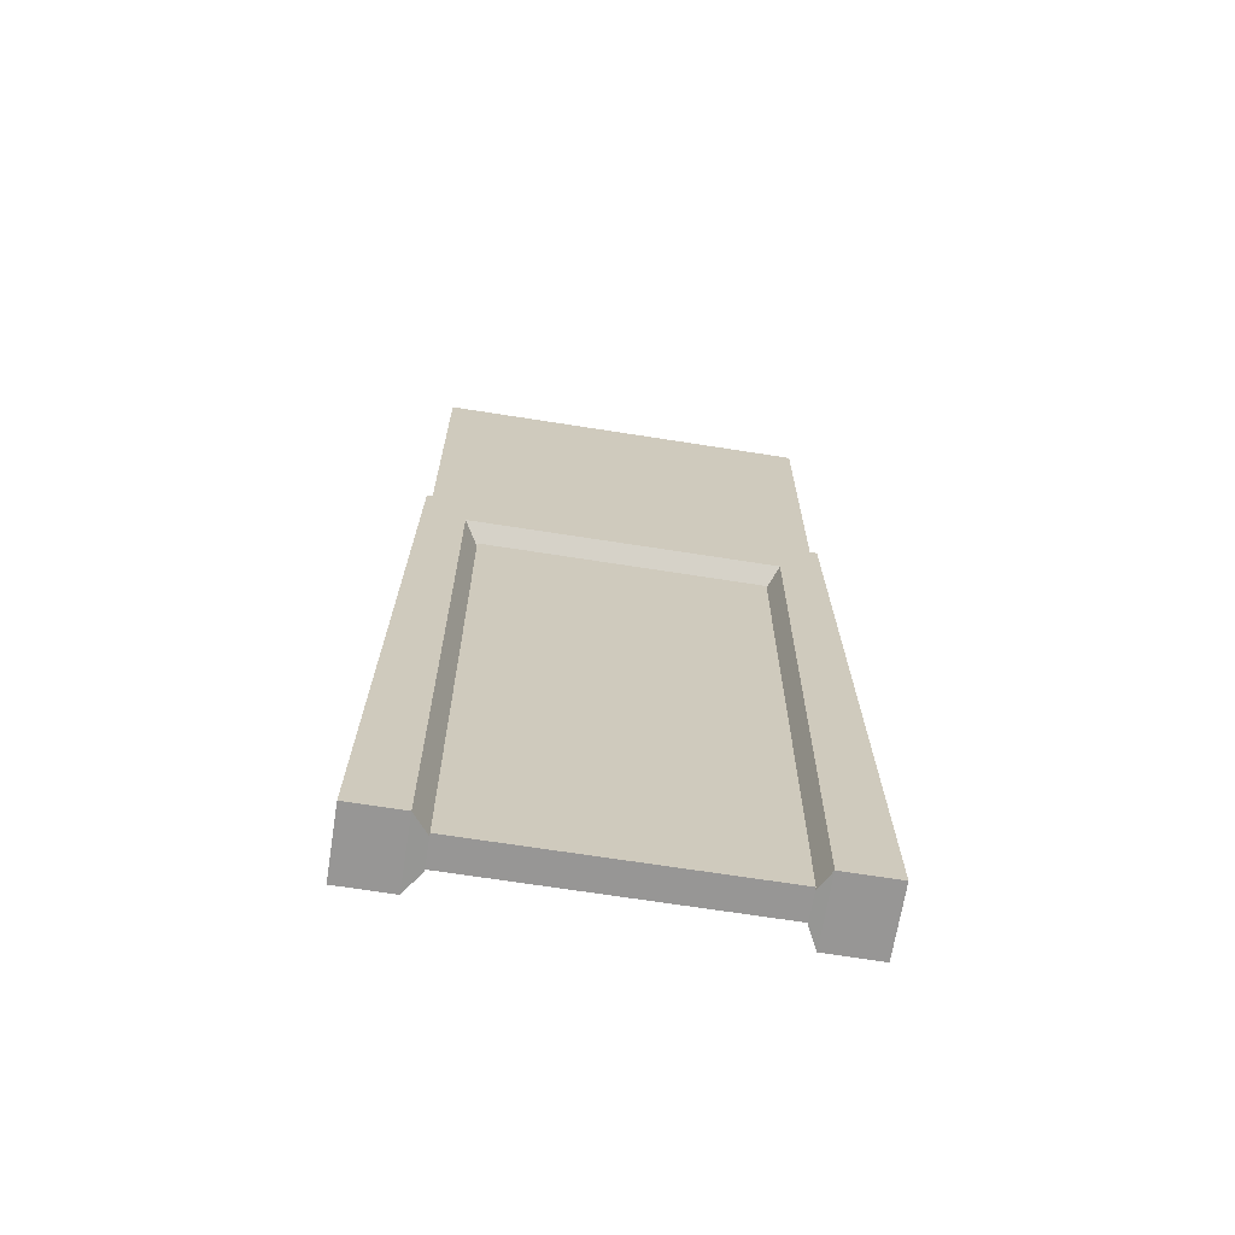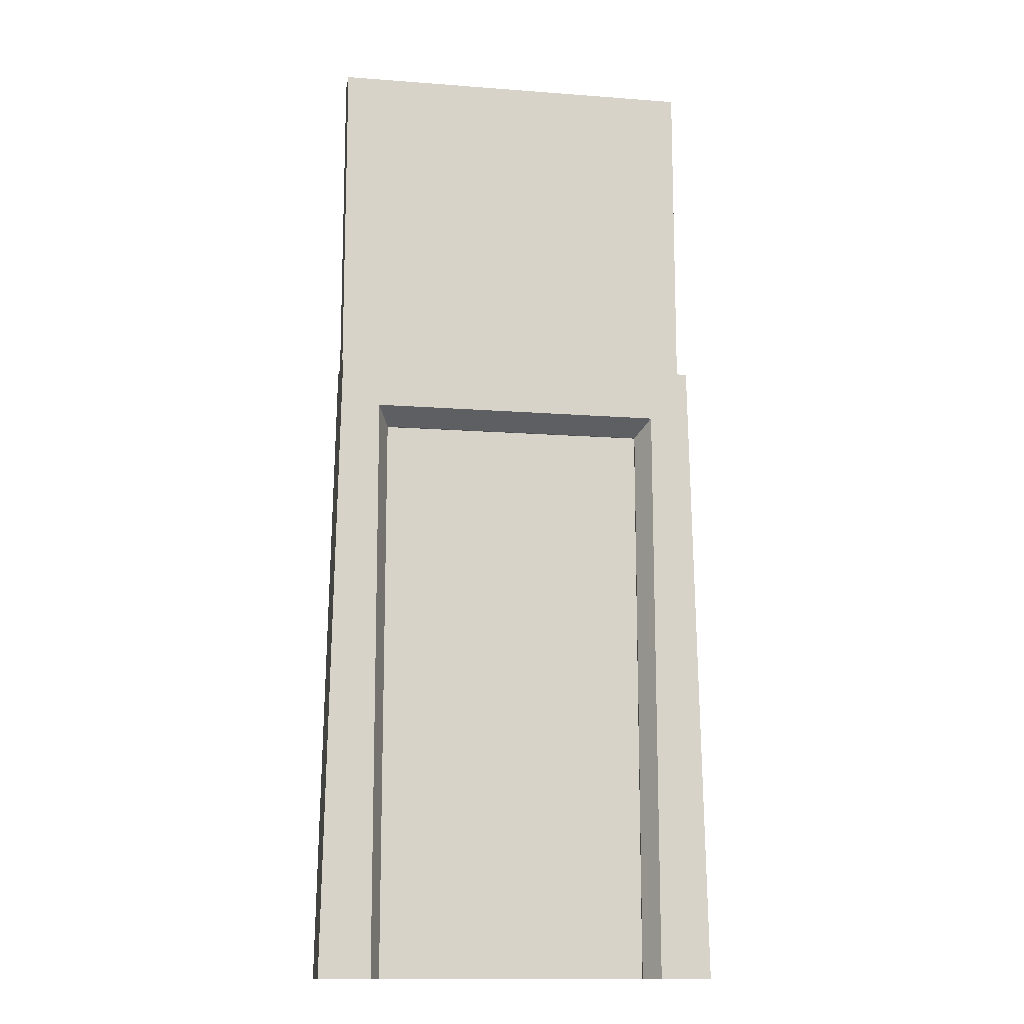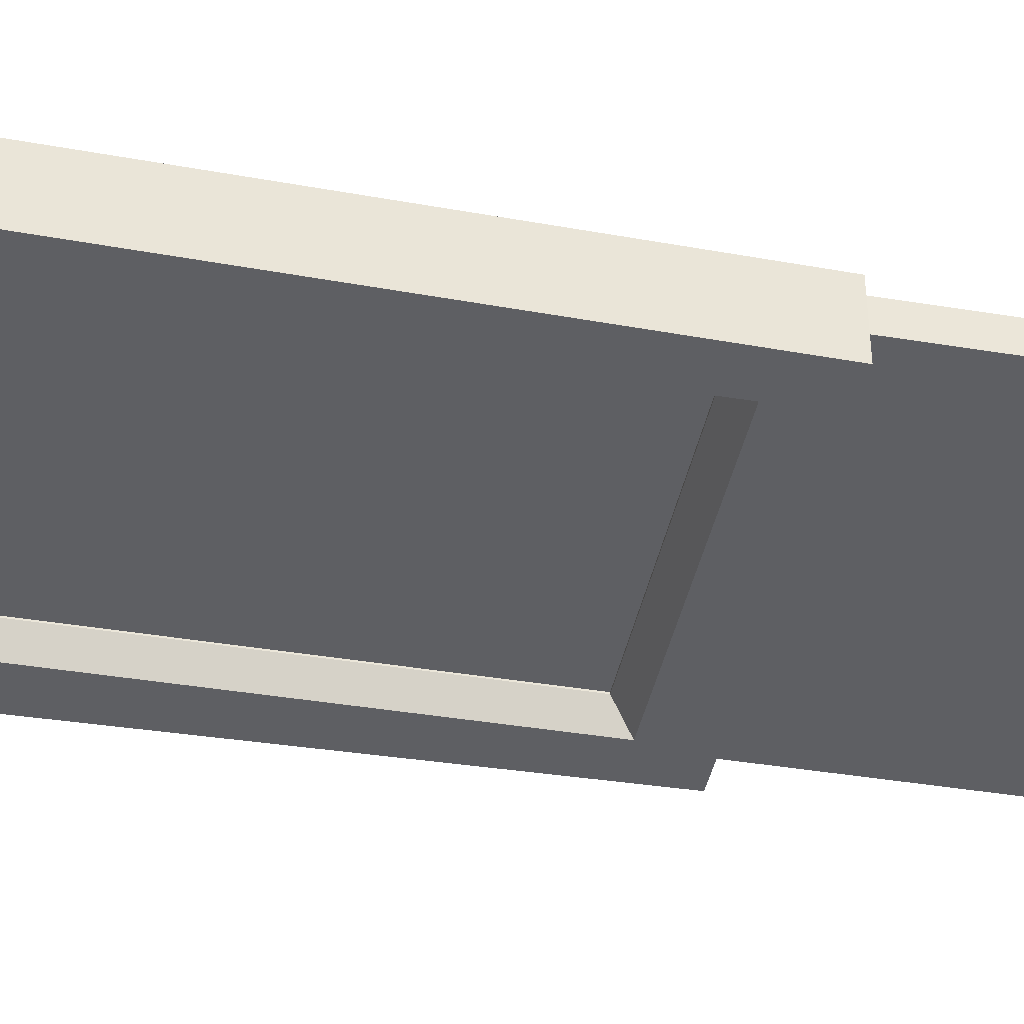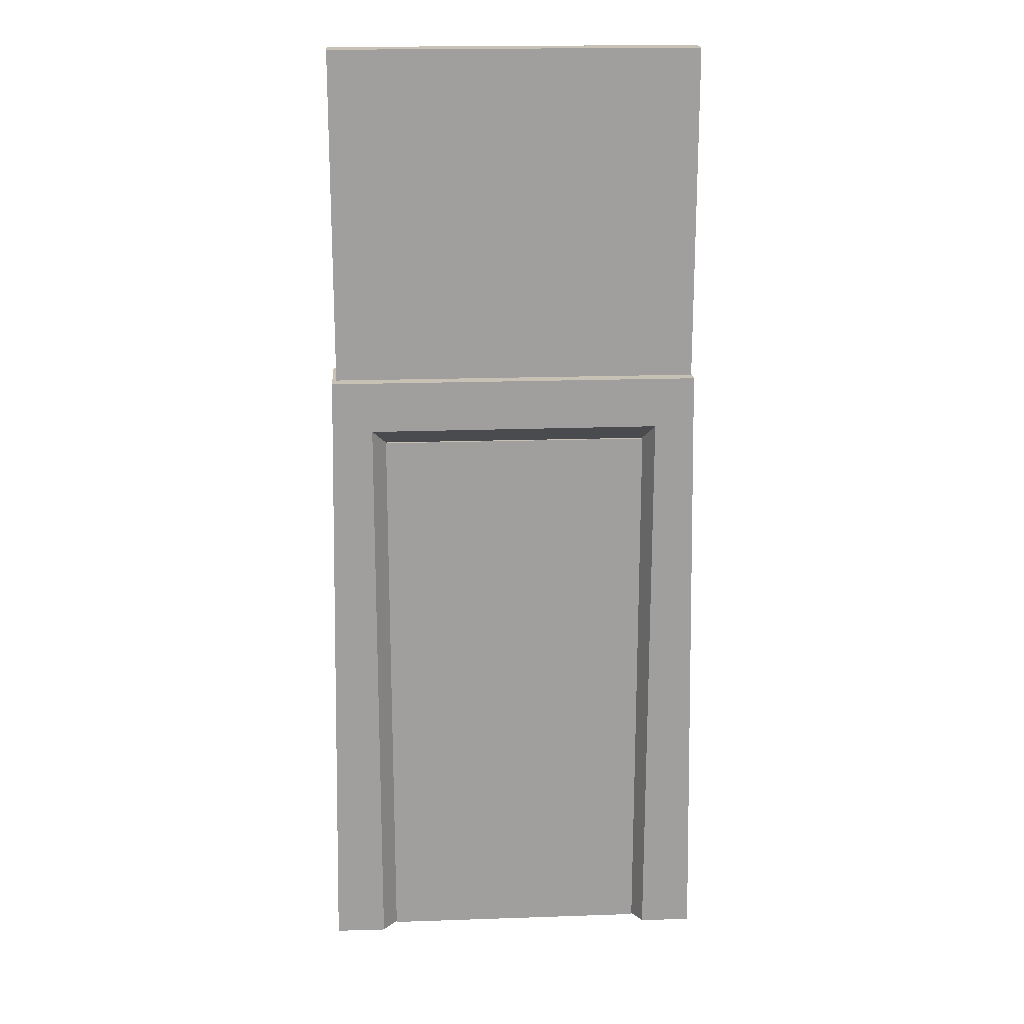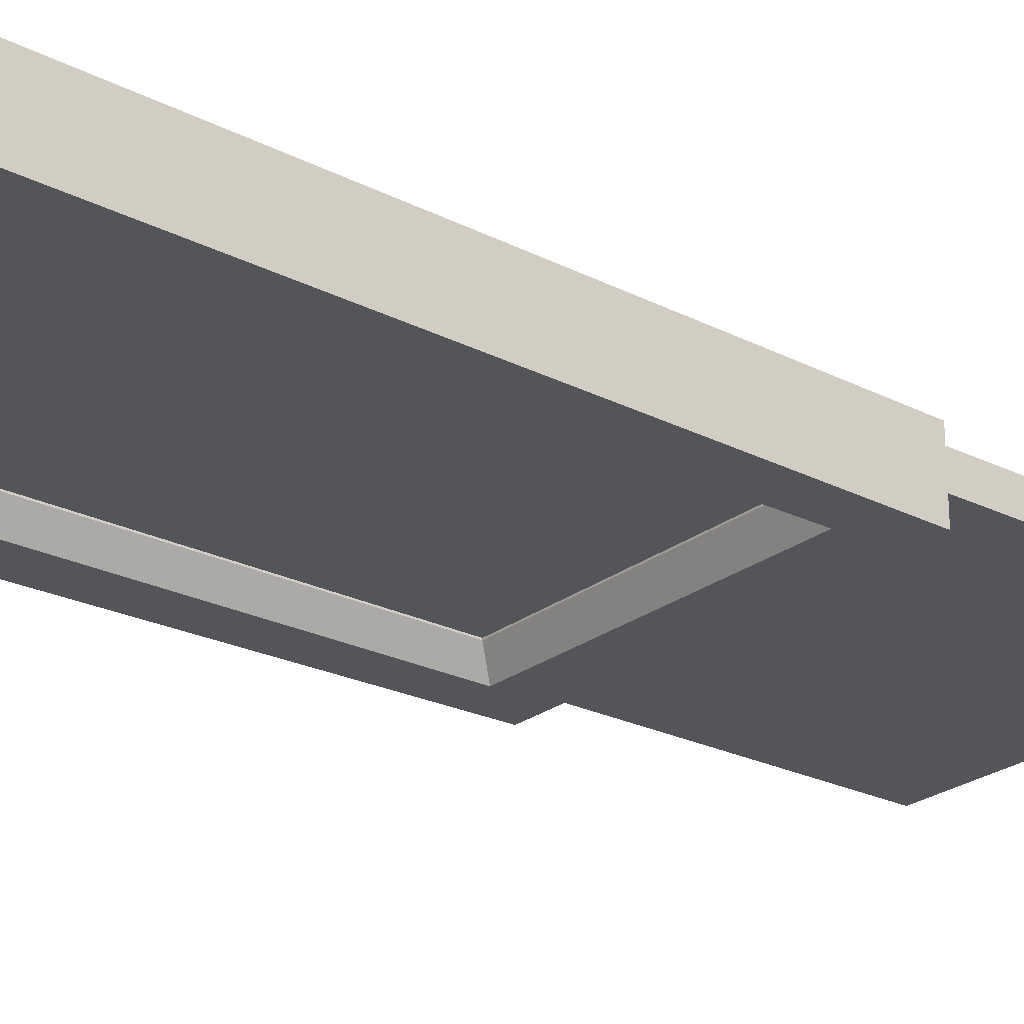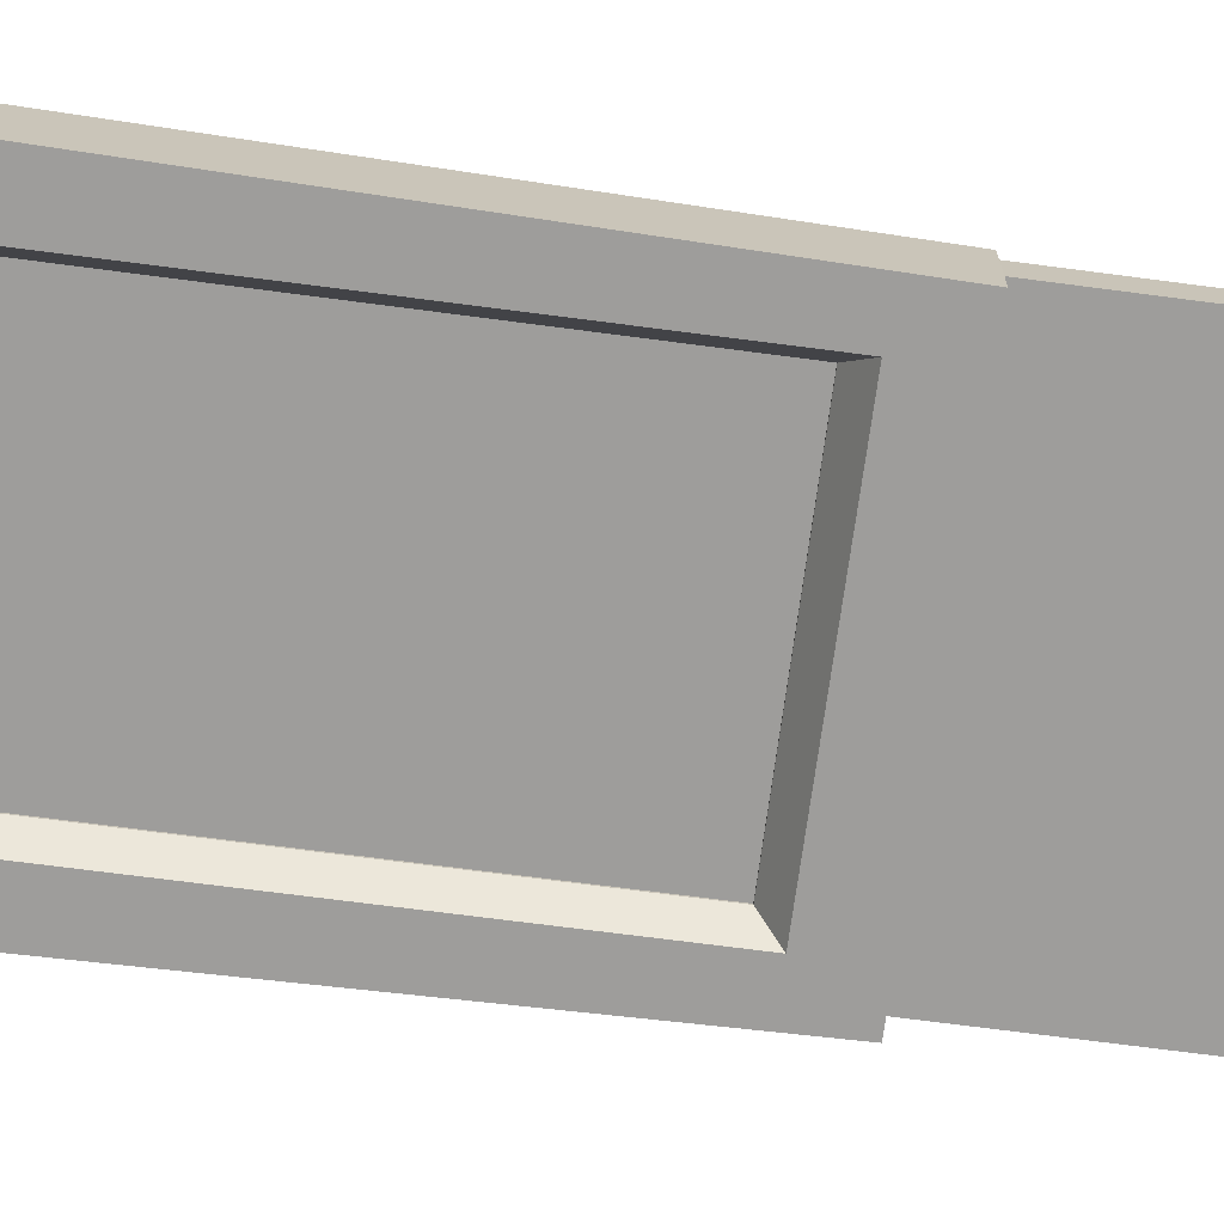
<metadata>
{"format":"obj","ext":"obj","renderer":"f3d","projection":"perspective","resolution":1024,"background":"white","views":[{"elev":-67.8,"azim":-9.0,"up":"+Y"},{"elev":-13.4,"azim":170.2,"up":"+Y"},{"elev":-41.5,"azim":78.7,"up":"+Z"},{"elev":19.0,"azim":-3.7,"up":"+Y"},{"elev":-24.6,"azim":51.0,"up":"+Z"},{"elev":-70.5,"azim":82.5,"up":"+Z"}]}
</metadata>
<code>
v  49.67 -91.78 -5.231
v  46.65 67.9 -5.231
v  46.65 67.9 11.2
v  49.67 -91.78 11.2
v  -46.57 67.9 -5.231
v  -46.57 67.9 11.2
v  -49.59 -91.77 -5.231
v  -49.59 -91.77 11.2
v  -33.17 50.8 0
v  -33.17 -91.8 -0
v  -36.82 -91.85 -5.23
v  -36.62 55.02 -5.23
v  -33.17 -91.8 6.838
v  -36.82 -91.85 11.2
v  -33.17 50.8 6.838
v  -36.62 55.02 11.2
v  34.1 50.8 6.838
v  36.9 55.18 11.2
v  34.1 -91.8 6.838
v  36.7 -91.7 11.2
v  34.1 -91.8 -0
v  36.7 -91.7 -5.232
v  34.1 50.8 0
v  36.9 55.18 -5.232
g Door_frame
f 1 2 3 4
f 2 5 6 3
f 5 7 8 6
f 9 10 11 12
f 10 13 14 11
f 13 15 16 14
f 15 17 18 16
f 17 19 20 18
f 19 21 22 20
f 21 23 24 22
f 23 9 12 24
f 17 23 21 19
f 13 10 9 15
f 15 9 23 17
f 12 11 7 5
f 11 14 8 7
f 14 16 6 8
f 16 18 3 6
f 18 20 4 3
f 20 22 1 4
f 22 24 2 1
f 24 12 5 2
v  -33.17 -91.8 0.3632
v  -33.17 50.8 0.3633
v  34.1 50.8 0.3633
v  34.1 -91.8 0.3632
v  34.1 50.8 7.523
v  -33.17 50.8 7.523
v  -33.17 -91.8 7.523
v  34.1 -91.8 7.523
g Door
f 25 26 27 28
f 29 30 31 32
f 26 25 31 30
f 27 26 30 29
f 28 27 29 32
f 25 28 32 31
v  -45.56 66.89 0.3632
v  -45.56 151 0.3632
v  46.48 151 0.3632
v  46.48 66.89 0.3632
v  46.48 151 7.523
v  -45.56 151 7.523
v  -45.56 66.89 7.523
v  46.48 66.89 7.523
g Wall_section
f 33 34 35 36
f 37 38 39 40
f 34 33 39 38
f 35 34 38 37
f 36 35 37 40
f 33 36 40 39

</code>
